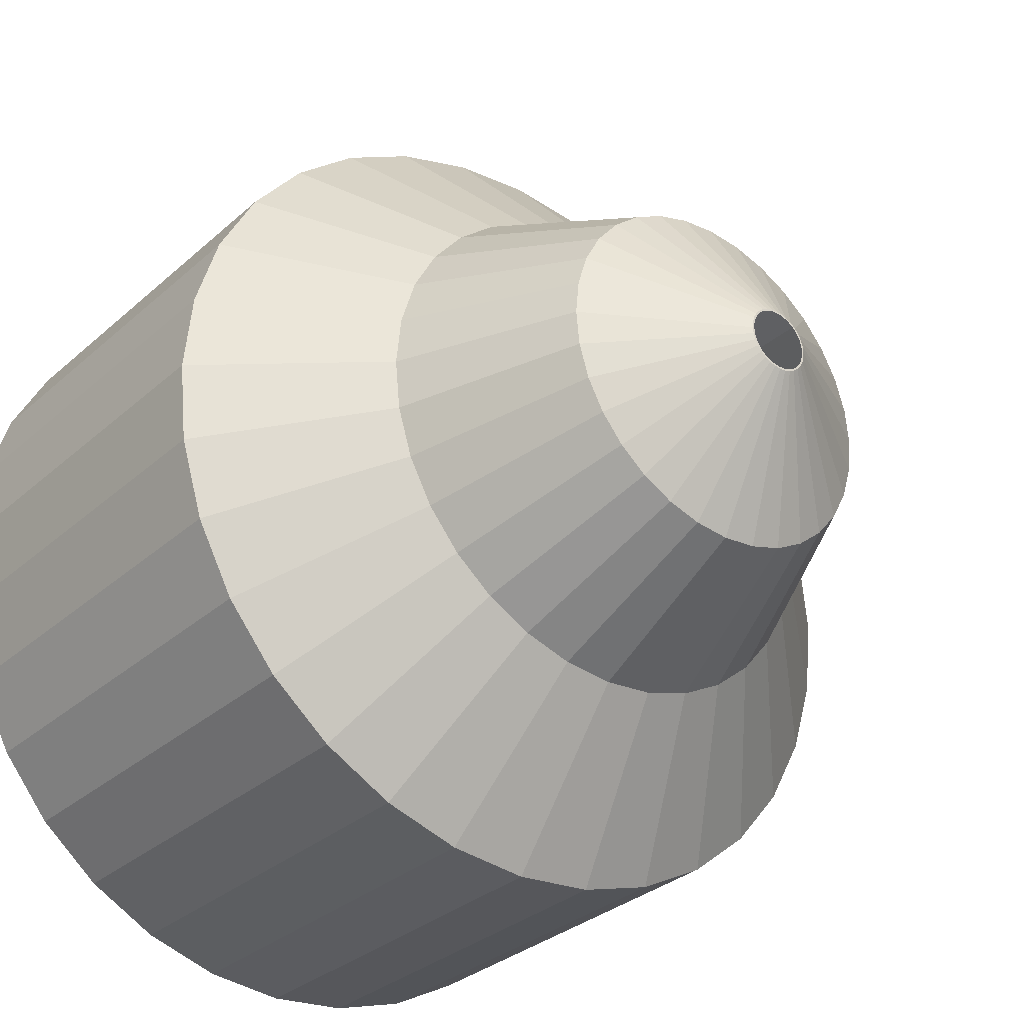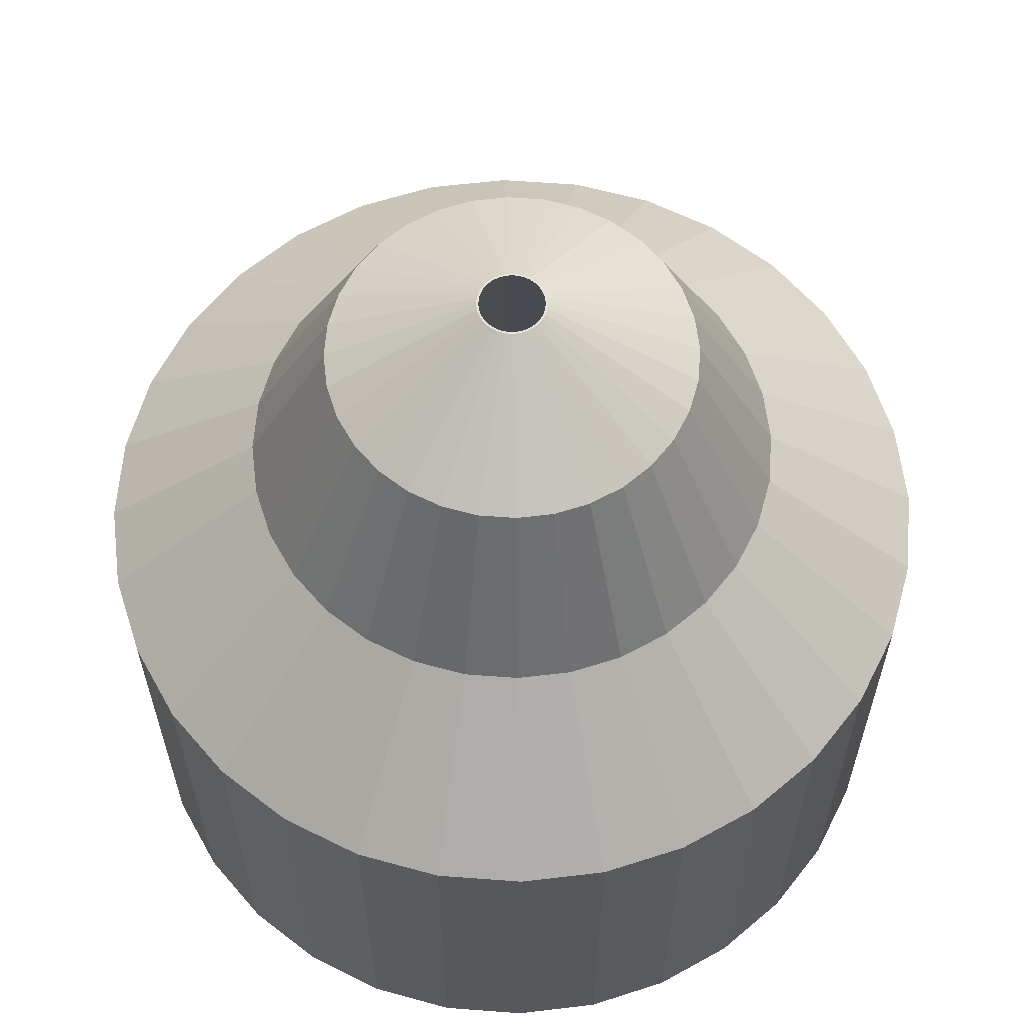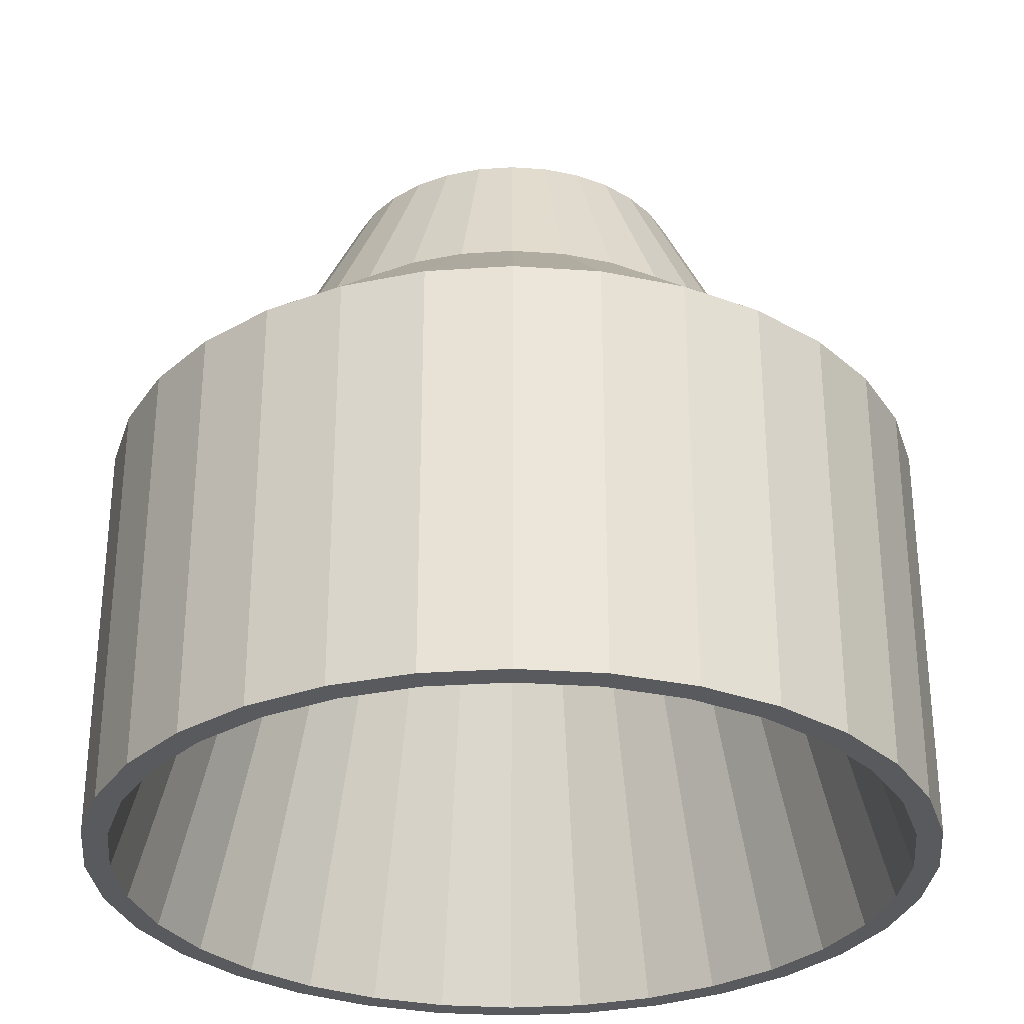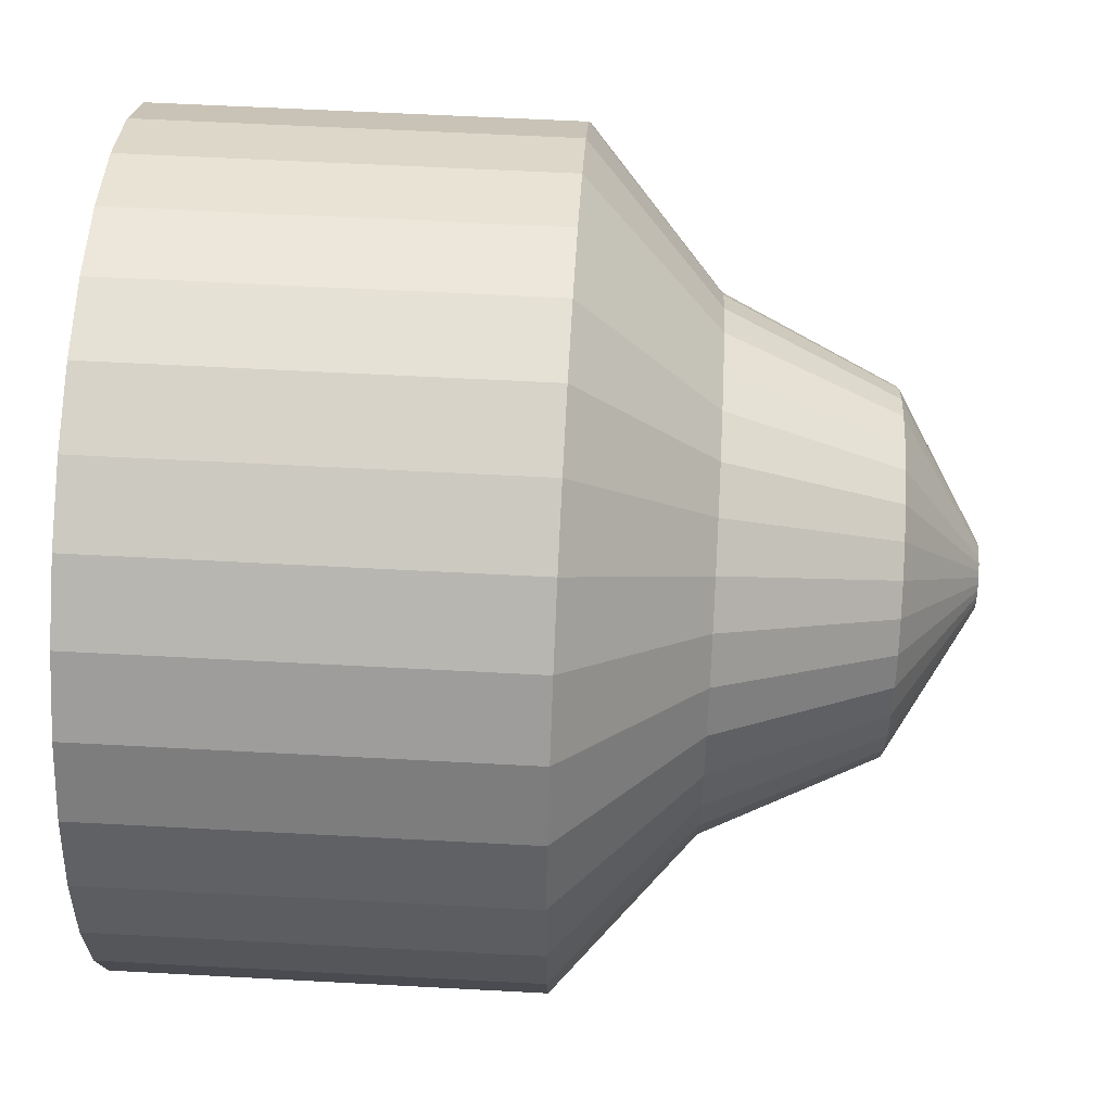
<metadata>
{"format":"obj","ext":"obj","renderer":"f3d","projection":"perspective","resolution":1024,"background":"white","views":[{"elev":-31.2,"azim":-38.7,"up":"+Y"},{"elev":61.6,"azim":77.5,"up":"+Z"},{"elev":-30.9,"azim":89.9,"up":"+Z"},{"elev":58.6,"azim":-86.8,"up":"+Y"}]}
</metadata>
<code>
o 円柱
v 0 0.6248 0.3203
v 0 1 -1
v -0.1219 0.6128 0.3203
v -0.1951 0.9808 -1
v -0.2391 0.5773 0.3203
v -0.3827 0.9239 -1
v -0.3471 0.5195 0.3203
v -0.5556 0.8315 -1
v -0.4418 0.4418 0.3203
v -0.7071 0.7071 -1
v -0.5195 0.3471 0.3203
v -0.8315 0.5556 -1
v -0.5773 0.2391 0.3203
v -0.9239 0.3827 -1
v -0.6128 0.1219 0.3203
v -0.9808 0.1951 -1
v -0.6248 0 0.3203
v -1 -0 -1
v -0.6128 -0.1219 0.3203
v -0.9808 -0.1951 -1
v -0.5773 -0.2391 0.3203
v -0.9239 -0.3827 -1
v -0.5195 -0.3471 0.3203
v -0.8315 -0.5556 -1
v -0.4418 -0.4418 0.3203
v -0.7071 -0.7071 -1
v -0.3471 -0.5195 0.3203
v -0.5556 -0.8315 -1
v -0.2391 -0.5773 0.3203
v -0.3827 -0.9239 -1
v -0.1219 -0.6128 0.3203
v -0.1951 -0.9808 -1
v 0 -0.6248 0.3203
v 0 -1 -1
v 0.1219 -0.6128 0.3203
v 0.1951 -0.9808 -1
v 0.2391 -0.5773 0.3203
v 0.3827 -0.9239 -1
v 0.3471 -0.5195 0.3203
v 0.5556 -0.8315 -1
v 0.4418 -0.4418 0.3203
v 0.7071 -0.7071 -1
v 0.5195 -0.3471 0.3203
v 0.8315 -0.5556 -1
v 0.5773 -0.2391 0.3203
v 0.9239 -0.3827 -1
v 0.6128 -0.1219 0.3203
v 0.9808 -0.1951 -1
v 0.6248 0 0.3203
v 1 -0 -1
v 0.6128 0.1219 0.3203
v 0.9808 0.1951 -1
v 0.5773 0.2391 0.3203
v 0.9239 0.3827 -1
v 0.5195 0.3471 0.3203
v 0.8315 0.5556 -1
v 0.4418 0.4418 0.3203
v 0.7071 0.7071 -1
v 0.3471 0.5195 0.3203
v 0.5556 0.8315 -1
v 0.2391 0.5773 0.3203
v 0.3827 0.9239 -1
v 0.1219 0.6128 0.3203
v 0.1951 0.9808 -1
v 0 0.94 -1
v 0.6647 0.6647 -1
v 0.94 -0 -1
v 0.6647 -0.6647 -1
v 0 -0.94 -1
v -0.6647 -0.6647 -1
v -0.94 -0 -1
v -0.6647 0.6647 -1
v 0.7816 0.5222 -1
v 0.5222 0.7816 -1
v 0.3597 0.8684 -1
v 0.1834 0.9219 -1
v -0.1834 0.9219 -1
v 0.9219 -0.1834 -1
v 0.9219 0.1834 -1
v 0.7816 -0.5222 -1
v 0.5222 -0.7816 -1
v 0.8684 -0.3597 -1
v 0.1834 -0.9219 -1
v -0.1834 -0.9219 -1
v -0.5222 -0.7816 -1
v -0.7816 -0.5222 -1
v -0.3597 -0.8684 -1
v -0.5222 0.7816 -1
v -0.7816 0.5222 -1
v -0.9219 0.1834 -1
v -0.9219 -0.1834 -1
v -0.8684 0.3597 -1
v 0.8684 0.3597 -1
v -0.3597 0.8684 -1
v 0.3597 -0.8684 -1
v -0.8684 -0.3597 -1
v -0.1146 0.576 0.3203
v -0.4883 0.3263 0.3203
v -0.576 -0.1146 0.3203
v -0.3263 -0.4883 0.3203
v 0.1146 -0.576 0.3203
v 0.4883 -0.3263 0.3203
v 0.576 0.1146 0.3203
v 0.3263 0.4883 0.3203
v 0 0.5873 0.3203
v -0.2248 0.5426 0.3203
v -0.4153 0.4153 0.3203
v -0.5426 0.2248 0.3203
v -0.3263 0.4883 0.3203
v -0.2248 -0.5426 0.3203
v -0.4153 -0.4153 0.3203
v -0.5426 -0.2248 0.3203
v -0.4883 -0.3263 0.3203
v -0.5873 0 0.3203
v 0.5426 -0.2248 0.3203
v 0.4153 -0.4153 0.3203
v 0.3263 -0.4883 0.3203
v 0 -0.5873 0.3203
v 0.2248 -0.5426 0.3203
v 0.5873 0 0.3203
v 0.5426 0.2248 0.3203
v 0.4153 0.4153 0.3203
v 0.2248 0.5426 0.3203
v 0.4883 0.3263 0.3203
v -0.576 0.1146 0.3203
v -0.1146 -0.576 0.3203
v 0.576 -0.1146 0.3203
v 0.1146 0.576 0.3203
v 0 1 -0
v -0.1951 0.9808 -0
v -0.3827 0.9239 -0
v -0.5556 0.8315 -0
v -0.7071 0.7071 -0
v -0.8315 0.5556 -0
v -0.9239 0.3827 -0
v -0.9808 0.1951 -0
v -1 0 0
v -0.9808 -0.1951 0
v -0.9239 -0.3827 0
v -0.8315 -0.5556 0
v -0.7071 -0.7071 0
v -0.5556 -0.8315 0
v -0.3827 -0.9239 0
v -0.1951 -0.9808 0
v 0 -1 0
v 0.1951 -0.9808 0
v 0.3827 -0.9239 0
v 0.5556 -0.8315 0
v 0.7071 -0.7071 0
v 0.8315 -0.5556 0
v 0.9239 -0.3827 0
v 0.9808 -0.1951 0
v 1 0 0
v 0.9808 0.1951 -0
v 0.9239 0.3827 -0
v 0.8315 0.5556 -0
v 0.7071 0.7071 -0
v 0.5556 0.8315 -0
v 0.3827 0.9239 -0
v 0.1951 0.9808 -0
v -0 0.4279 0.7295
v -0.08348 0.4197 0.7295
v -0.1638 0.3953 0.7295
v -0.2377 0.3558 0.7295
v -0.3026 0.3026 0.7295
v -0.3558 0.2377 0.7295
v -0.3953 0.1638 0.7295
v -0.4197 0.08348 0.7295
v -0.4279 0 0.7295
v -0.4197 -0.08348 0.7295
v -0.3953 -0.1638 0.7295
v -0.3558 -0.2377 0.7295
v -0.3026 -0.3026 0.7295
v -0.2377 -0.3558 0.7295
v -0.1638 -0.3953 0.7295
v -0.08348 -0.4197 0.7295
v -0 -0.4279 0.7295
v 0.08348 -0.4197 0.7295
v 0.1638 -0.3953 0.7295
v 0.2377 -0.3558 0.7295
v 0.3026 -0.3026 0.7295
v 0.3558 -0.2377 0.7295
v 0.3953 -0.1638 0.7295
v 0.4197 -0.08348 0.7295
v 0.4279 0 0.7295
v 0.4197 0.08348 0.7295
v 0.3953 0.1638 0.7295
v 0.3558 0.2377 0.7295
v 0.3026 0.3026 0.7295
v 0.2377 0.3558 0.7295
v 0.1638 0.3953 0.7295
v 0.08348 0.4197 0.7295
v 0.1539 0.3716 0.7295
v 0.07847 0.3945 0.7295
v 0.3344 -0.2235 0.7295
v -0.07847 0.3945 0.7295
v -0 0.4022 0.7295
v -0.1539 0.3716 0.7295
v -0.2844 0.2844 0.7295
v -0.2235 0.3344 0.7295
v -0.3945 -0.07847 0.7295
v -0.3716 -0.1539 0.7295
v -0.2844 -0.2844 0.7295
v -0.3344 -0.2235 0.7295
v -0.4022 0 0.7295
v 0.07847 -0.3945 0.7295
v -0 -0.4022 0.7295
v 0.2235 -0.3344 0.7295
v 0.1539 -0.3716 0.7295
v 0.3945 0.07847 0.7295
v 0.4022 0 0.7295
v 0.3716 0.1539 0.7295
v 0.3344 0.2235 0.7295
v 0.3716 -0.1539 0.7295
v 0.3945 -0.07847 0.7295
v 0.2235 0.3344 0.7295
v -0.3716 0.1539 0.7295
v -0.3945 0.07847 0.7295
v -0.1539 -0.3716 0.7295
v -0.07847 -0.3945 0.7295
v -0.3344 0.2235 0.7295
v -0.2235 -0.3344 0.7295
v 0.2844 -0.2844 0.7295
v 0.2844 0.2844 0.7295
v -0 0.07911 0.932
v -0.01544 0.07759 0.932
v -0.03028 0.07309 0.932
v -0.04395 0.06578 0.932
v -0.05594 0.05594 0.932
v -0.06578 0.04395 0.932
v -0.07309 0.03028 0.932
v -0.07759 0.01543 0.932
v -0.07911 0 0.932
v -0.07759 -0.01543 0.932
v -0.07309 -0.03028 0.932
v -0.06578 -0.04395 0.932
v -0.05594 -0.05594 0.932
v -0.04395 -0.06578 0.932
v -0.03028 -0.07309 0.932
v -0.01544 -0.07759 0.932
v -0 -0.07911 0.932
v 0.01543 -0.07759 0.932
v 0.03028 -0.07309 0.932
v 0.04395 -0.06578 0.932
v 0.05594 -0.05594 0.932
v 0.06578 -0.04395 0.932
v 0.07309 -0.03028 0.932
v 0.07759 -0.01543 0.932
v 0.07911 0 0.932
v 0.07759 0.01543 0.932
v 0.07309 0.03028 0.932
v 0.06578 0.04395 0.932
v 0.05594 0.05594 0.932
v 0.04395 0.06578 0.932
v 0.03028 0.07309 0.932
v 0.01543 0.07759 0.932
v 0.02846 0.06871 0.932
v 0.01451 0.07294 0.932
v 0.06183 -0.04132 0.932
v -0.01451 0.07294 0.932
v -0 0.07437 0.932
v -0.02846 0.06871 0.932
v -0.05259 0.05259 0.932
v -0.04132 0.06183 0.932
v -0.07294 -0.01451 0.932
v -0.06871 -0.02846 0.932
v -0.05259 -0.05259 0.932
v -0.06183 -0.04132 0.932
v -0.07437 0 0.932
v 0.01451 -0.07294 0.932
v -0 -0.07437 0.932
v 0.04132 -0.06183 0.932
v 0.02846 -0.06871 0.932
v 0.07294 0.01451 0.932
v 0.07437 0 0.932
v 0.06871 0.02846 0.932
v 0.06183 0.04132 0.932
v 0.06871 -0.02846 0.932
v 0.07294 -0.01451 0.932
v 0.04132 0.06183 0.932
v -0.06871 0.02846 0.932
v -0.07294 0.01451 0.932
v -0.02846 -0.06871 0.932
v -0.01451 -0.07294 0.932
v -0.06183 0.04132 0.932
v -0.04132 -0.06183 0.932
v 0.05258 -0.05259 0.932
v 0.05258 0.05259 0.932
f 2 130 129
f 4 131 130
f 6 132 131
f 8 133 132
f 10 134 133
f 12 135 134
f 14 136 135
f 16 137 136
f 18 138 137
f 20 139 138
f 22 140 139
f 24 141 140
f 26 142 141
f 28 143 142
f 30 144 143
f 32 145 144
f 34 146 145
f 36 147 146
f 38 148 147
f 40 149 148
f 42 150 149
f 44 151 150
f 46 152 151
f 48 153 152
f 50 154 153
f 52 155 154
f 54 156 155
f 56 157 156
f 58 158 157
f 60 159 158
f 44 40 68
f 12 8 72
f 62 160 159
f 64 129 160
f 113 203 111
f 107 221 98
f 77 105 97
f 94 97 106
f 109 94 106
f 72 109 107
f 89 107 98
f 89 108 92
f 90 108 125
f 90 114 71
f 71 99 91
f 96 99 112
f 96 113 86
f 86 111 70
f 85 111 100
f 85 110 87
f 87 126 84
f 84 118 69
f 69 101 83
f 95 101 119
f 95 117 81
f 81 116 68
f 80 116 102
f 82 102 115
f 78 115 127
f 67 127 120
f 79 120 103
f 121 79 103
f 73 121 124
f 66 124 122
f 74 122 104
f 123 74 104
f 76 123 128
f 65 128 105
f 160 1 63
f 159 63 61
f 158 61 59
f 157 59 57
f 156 57 55
f 155 55 53
f 154 53 51
f 49 154 51
f 152 49 47
f 151 47 45
f 150 45 43
f 149 43 41
f 148 41 39
f 147 39 37
f 146 37 35
f 145 35 33
f 144 33 31
f 143 31 29
f 142 29 27
f 141 27 25
f 140 25 23
f 139 23 21
f 138 21 19
f 17 138 19
f 136 17 15
f 135 15 13
f 134 13 11
f 9 134 11
f 132 9 7
f 5 132 7
f 130 5 3
f 1 130 3
f 176 239 175
f 208 273 272
f 108 221 217
f 41 180 39
f 15 167 13
f 114 201 99
f 106 200 109
f 128 193 194
f 110 222 219
f 43 181 41
f 17 168 15
f 118 206 101
f 111 222 100
f 117 209 208
f 45 182 43
f 19 169 17
f 120 210 103
f 112 204 113
f 121 210 212
f 102 214 115
f 45 184 183
f 21 170 19
f 116 195 102
f 117 223 116
f 49 184 47
f 23 171 21
f 115 215 127
f 122 216 104
f 128 197 105
f 51 185 49
f 25 172 23
f 122 213 224
f 104 193 123
f 125 205 114
f 53 186 51
f 27 173 25
f 101 209 119
f 126 207 118
f 120 215 211
f 55 187 53
f 29 174 27
f 3 161 1
f 108 218 125
f 55 189 188
f 29 176 175
f 5 162 3
f 110 220 126
f 57 190 189
f 33 176 31
f 7 163 5
f 121 213 124
f 61 190 59
f 33 178 177
f 9 164 7
f 105 196 97
f 106 196 198
f 63 191 61
f 37 178 35
f 11 165 9
f 107 200 199
f 1 192 63
f 37 180 179
f 13 166 11
f 99 202 112
f 248 250 275
f 232 234 269
f 210 275 274
f 176 241 240
f 212 274 276
f 178 241 177
f 179 242 178
f 214 279 215
f 180 243 179
f 194 261 197
f 180 245 244
f 216 257 193
f 181 246 245
f 206 273 209
f 182 247 246
f 218 281 282
f 184 247 183
f 219 284 220
f 184 249 248
f 212 277 213
f 186 249 185
f 192 225 256
f 186 251 250
f 199 285 221
f 187 252 251
f 161 226 225
f 221 281 217
f 189 252 188
f 163 226 162
f 198 264 200
f 190 253 189
f 163 228 227
f 219 286 283
f 191 254 190
f 165 228 164
f 203 286 222
f 192 255 191
f 165 230 229
f 202 268 204
f 194 257 258
f 167 230 166
f 195 278 214
f 167 232 231
f 195 287 259
f 196 261 260
f 169 232 168
f 208 287 223
f 198 260 262
f 170 233 169
f 224 280 216
f 199 264 263
f 171 234 170
f 224 277 288
f 202 265 266
f 172 235 171
f 205 282 269
f 204 267 203
f 173 236 172
f 220 271 207
f 205 265 201
f 174 237 173
f 215 275 211
f 207 270 206
f 174 239 238
f 2 4 130
f 4 6 131
f 6 8 132
f 8 10 133
f 10 12 134
f 12 14 135
f 14 16 136
f 16 18 137
f 18 20 138
f 20 22 139
f 22 24 140
f 24 26 141
f 26 28 142
f 28 30 143
f 30 32 144
f 32 34 145
f 34 36 146
f 36 38 147
f 38 40 148
f 40 42 149
f 42 44 150
f 44 46 151
f 46 48 152
f 48 50 153
f 50 52 154
f 52 54 155
f 54 56 156
f 56 58 157
f 58 60 158
f 60 62 159
f 66 58 56
f 56 54 52
f 52 50 48
f 48 46 44
f 44 42 40
f 40 38 36
f 36 34 32
f 32 30 28
f 28 26 70
f 28 70 85
f 73 66 56
f 93 73 56
f 32 28 85
f 32 85 87
f 93 56 52
f 79 93 52
f 32 87 84
f 32 84 69
f 79 52 48
f 67 79 48
f 36 32 69
f 36 69 83
f 78 67 48
f 82 78 48
f 40 36 83
f 40 83 95
f 82 48 44
f 80 82 44
f 40 95 81
f 68 80 44
f 40 81 68
f 70 26 24
f 24 22 20
f 20 18 16
f 16 14 12
f 12 10 8
f 8 6 4
f 4 2 64
f 64 62 60
f 60 58 66
f 60 66 74
f 86 70 24
f 96 86 24
f 64 60 74
f 64 74 75
f 96 24 20
f 91 96 20
f 64 75 76
f 64 76 65
f 91 20 16
f 71 91 16
f 4 64 65
f 4 65 77
f 90 71 16
f 92 90 16
f 8 4 77
f 8 77 94
f 92 16 12
f 89 92 12
f 8 94 88
f 72 89 12
f 8 88 72
f 62 64 160
f 64 2 129
f 113 204 203
f 107 199 221
f 77 65 105
f 94 77 97
f 109 88 94
f 72 88 109
f 89 72 107
f 89 98 108
f 90 92 108
f 90 125 114
f 71 114 99
f 96 91 99
f 96 112 113
f 86 113 111
f 85 70 111
f 85 100 110
f 87 110 126
f 84 126 118
f 69 118 101
f 95 83 101
f 95 119 117
f 81 117 116
f 80 68 116
f 82 80 102
f 78 82 115
f 67 78 127
f 79 67 120
f 121 93 79
f 73 93 121
f 66 73 124
f 74 66 122
f 123 75 74
f 76 75 123
f 65 76 128
f 160 129 1
f 159 160 63
f 158 159 61
f 157 158 59
f 156 157 57
f 155 156 55
f 154 155 53
f 49 153 154
f 152 153 49
f 151 152 47
f 150 151 45
f 149 150 43
f 148 149 41
f 147 148 39
f 146 147 37
f 145 146 35
f 144 145 33
f 143 144 31
f 142 143 29
f 141 142 27
f 140 141 25
f 139 140 23
f 138 139 21
f 17 137 138
f 136 137 17
f 135 136 15
f 134 135 13
f 9 133 134
f 132 133 9
f 5 131 132
f 130 131 5
f 1 129 130
f 176 240 239
f 208 209 273
f 108 98 221
f 41 181 180
f 15 168 167
f 114 205 201
f 106 198 200
f 128 123 193
f 110 100 222
f 43 182 181
f 17 169 168
f 118 207 206
f 111 203 222
f 117 119 209
f 45 183 182
f 19 170 169
f 120 211 210
f 112 202 204
f 121 103 210
f 102 195 214
f 45 47 184
f 21 171 170
f 116 223 195
f 117 208 223
f 49 185 184
f 23 172 171
f 115 214 215
f 122 224 216
f 128 194 197
f 51 186 185
f 25 173 172
f 122 124 213
f 104 216 193
f 125 218 205
f 53 187 186
f 27 174 173
f 101 206 209
f 126 220 207
f 120 127 215
f 55 188 187
f 29 175 174
f 3 162 161
f 108 217 218
f 55 57 189
f 29 31 176
f 5 163 162
f 110 219 220
f 57 59 190
f 33 177 176
f 7 164 163
f 121 212 213
f 61 191 190
f 33 35 178
f 9 165 164
f 105 197 196
f 106 97 196
f 63 192 191
f 37 179 178
f 11 166 165
f 107 109 200
f 1 161 192
f 37 39 180
f 13 167 166
f 99 201 202
f 278 259 246
f 246 247 248
f 248 249 250
f 250 251 252
f 252 277 276
f 252 276 274
f 278 246 248
f 279 278 248
f 250 252 274
f 275 279 248
f 250 274 275
f 288 277 252
f 252 253 254
f 254 255 256
f 256 225 226
f 226 227 228
f 228 229 230
f 230 231 232
f 232 233 234
f 234 235 236
f 236 237 238
f 238 239 240
f 240 241 242
f 242 243 244
f 244 245 246
f 246 259 287
f 246 287 272
f 288 252 254
f 280 288 254
f 244 246 272
f 244 272 273
f 280 254 256
f 257 280 256
f 242 244 273
f 242 273 270
f 258 257 256
f 261 258 256
f 240 242 270
f 240 270 271
f 261 256 226
f 260 261 226
f 240 271 284
f 240 284 283
f 260 226 228
f 262 260 228
f 238 240 283
f 238 283 286
f 264 262 228
f 263 264 228
f 236 238 286
f 236 286 267
f 263 228 230
f 285 263 230
f 236 267 268
f 236 268 266
f 285 230 232
f 281 285 232
f 234 236 266
f 234 266 265
f 282 281 232
f 234 265 269
f 269 282 232
f 210 211 275
f 176 177 241
f 212 210 274
f 178 242 241
f 179 243 242
f 214 278 279
f 180 244 243
f 194 258 261
f 180 181 245
f 216 280 257
f 181 182 246
f 206 270 273
f 182 183 247
f 218 217 281
f 184 248 247
f 219 283 284
f 184 185 249
f 212 276 277
f 186 250 249
f 192 161 225
f 186 187 251
f 199 263 285
f 187 188 252
f 161 162 226
f 221 285 281
f 189 253 252
f 163 227 226
f 198 262 264
f 190 254 253
f 163 164 228
f 219 222 286
f 191 255 254
f 165 229 228
f 203 267 286
f 192 256 255
f 165 166 230
f 202 266 268
f 194 193 257
f 167 231 230
f 195 259 278
f 167 168 232
f 195 223 287
f 196 197 261
f 169 233 232
f 208 272 287
f 198 196 260
f 170 234 233
f 224 288 280
f 199 200 264
f 171 235 234
f 224 213 277
f 202 201 265
f 172 236 235
f 205 218 282
f 204 268 267
f 173 237 236
f 220 284 271
f 205 269 265
f 174 238 237
f 215 279 275
f 207 271 270
f 174 175 239

</code>
